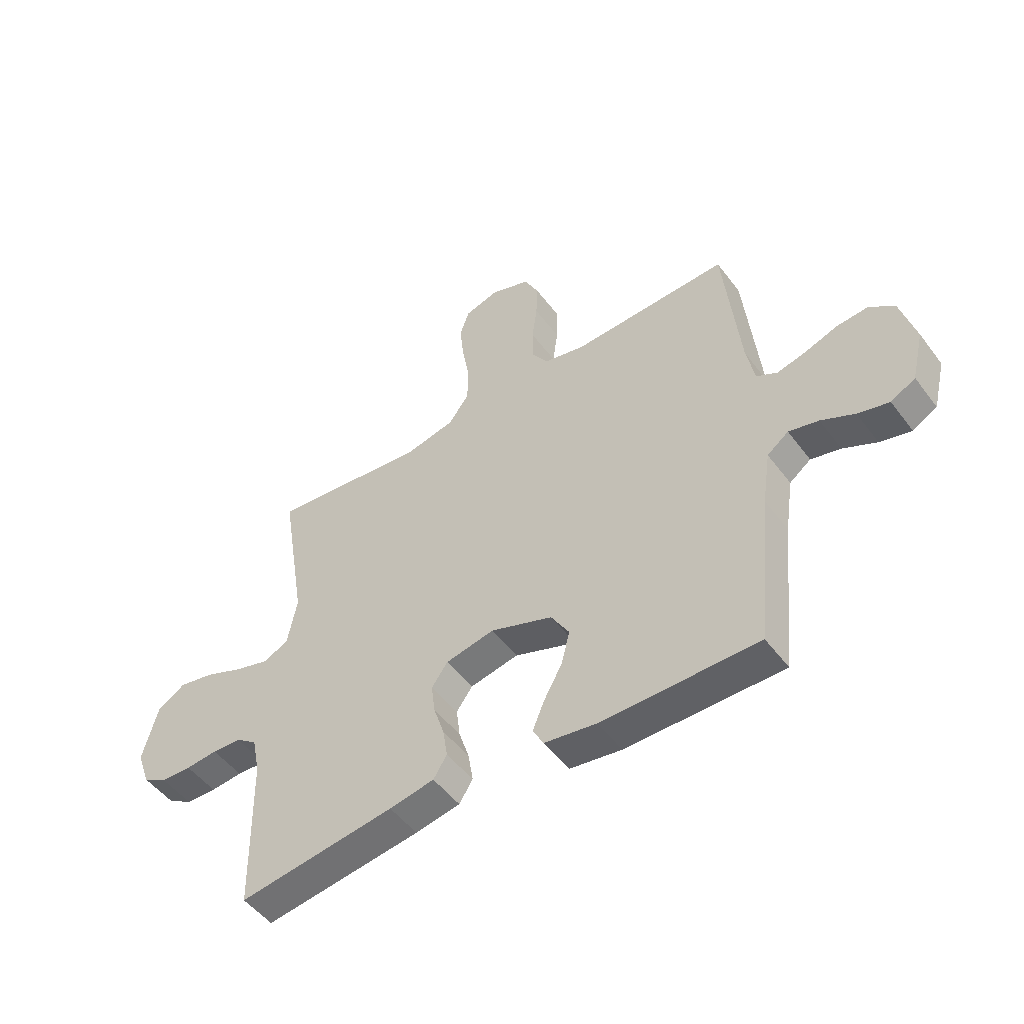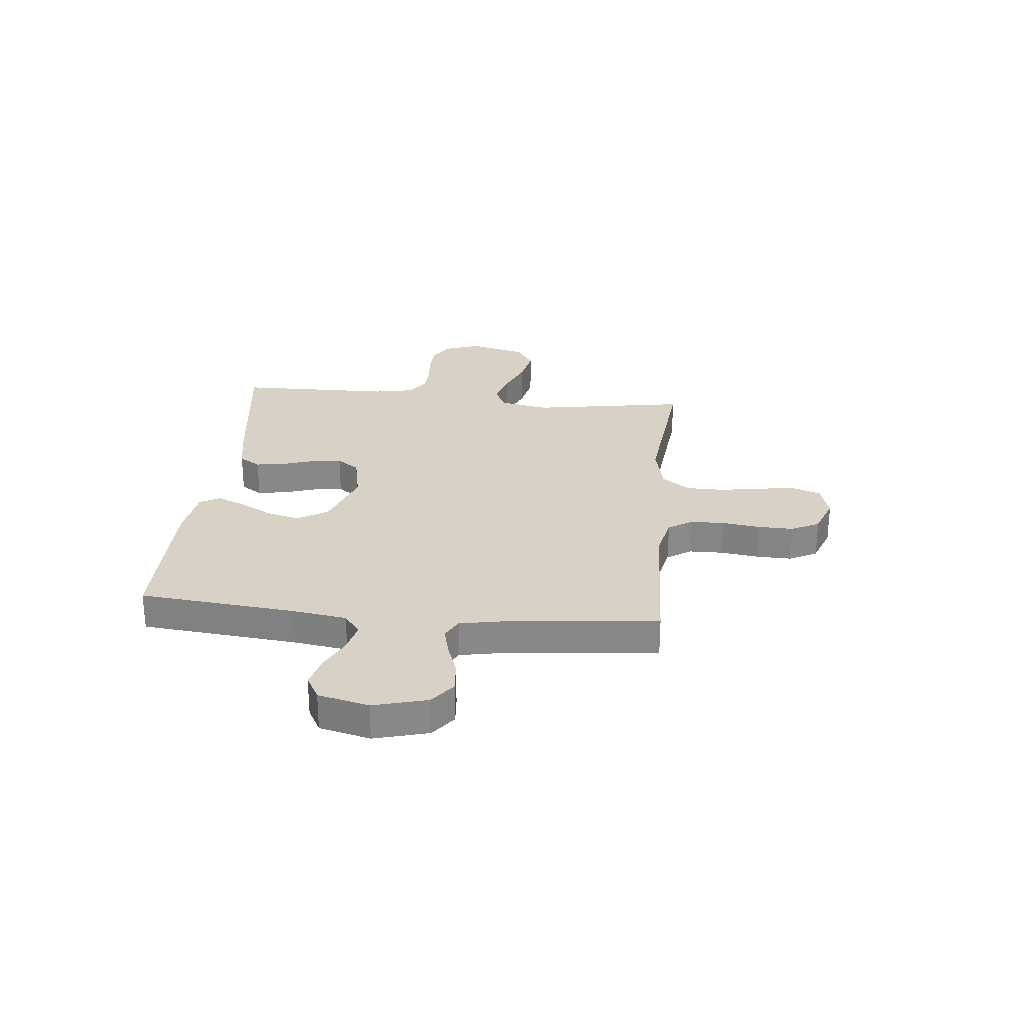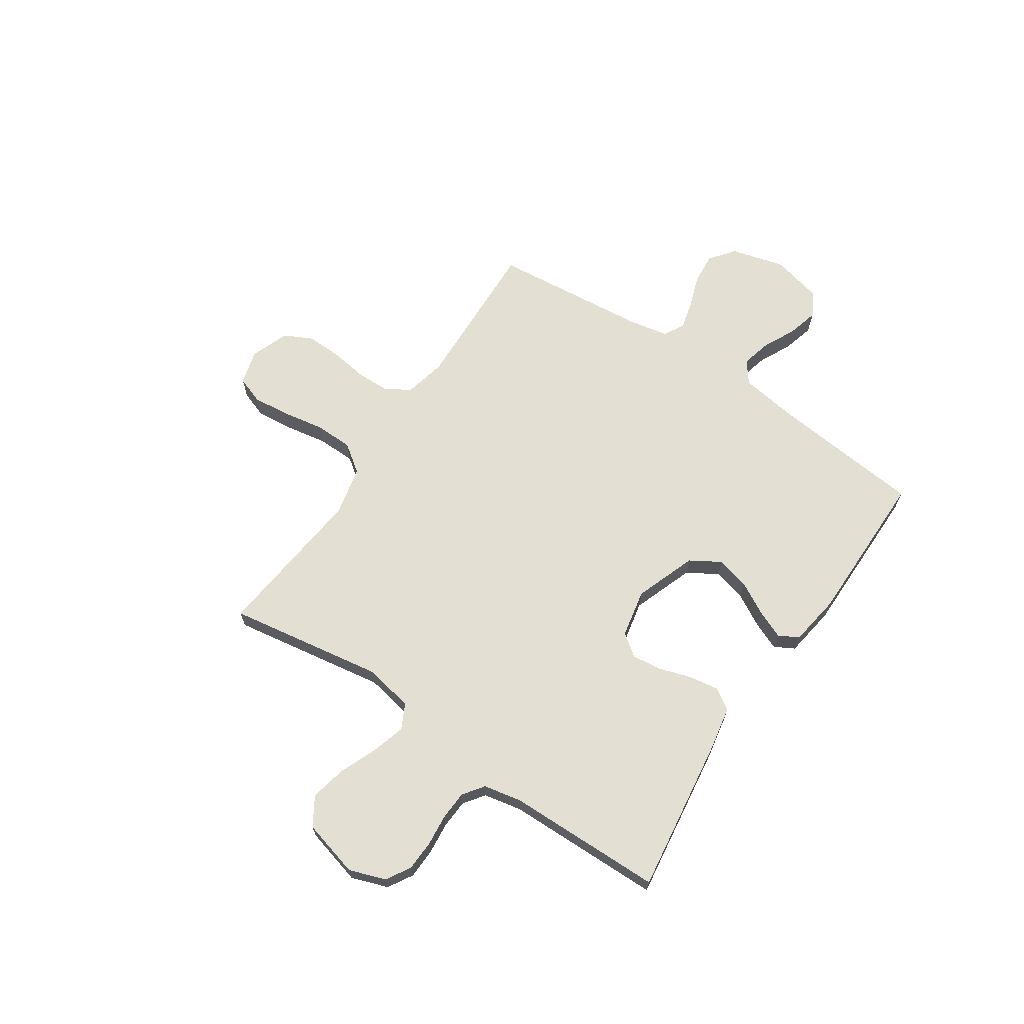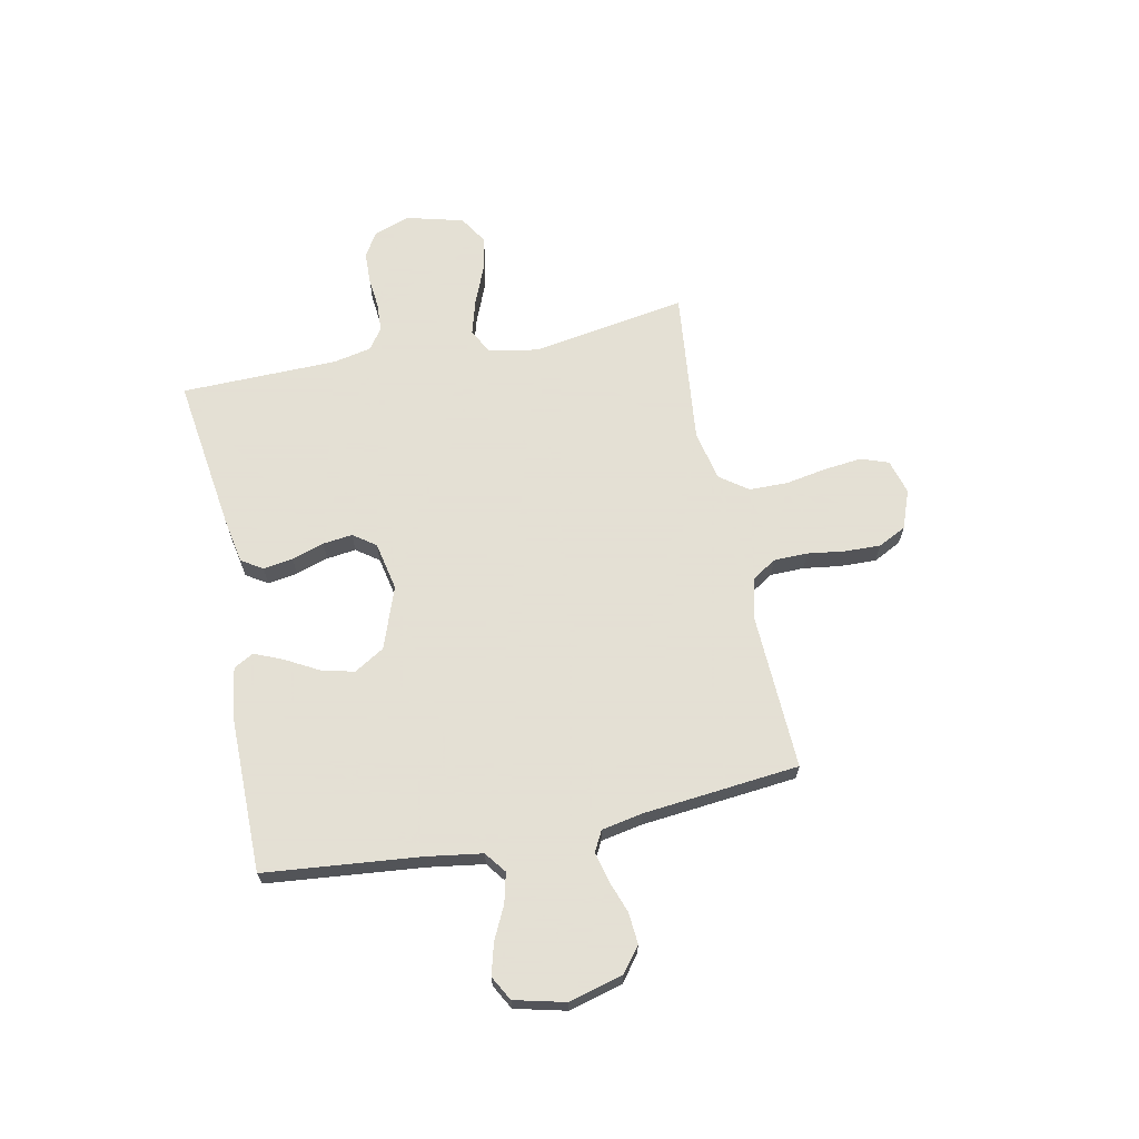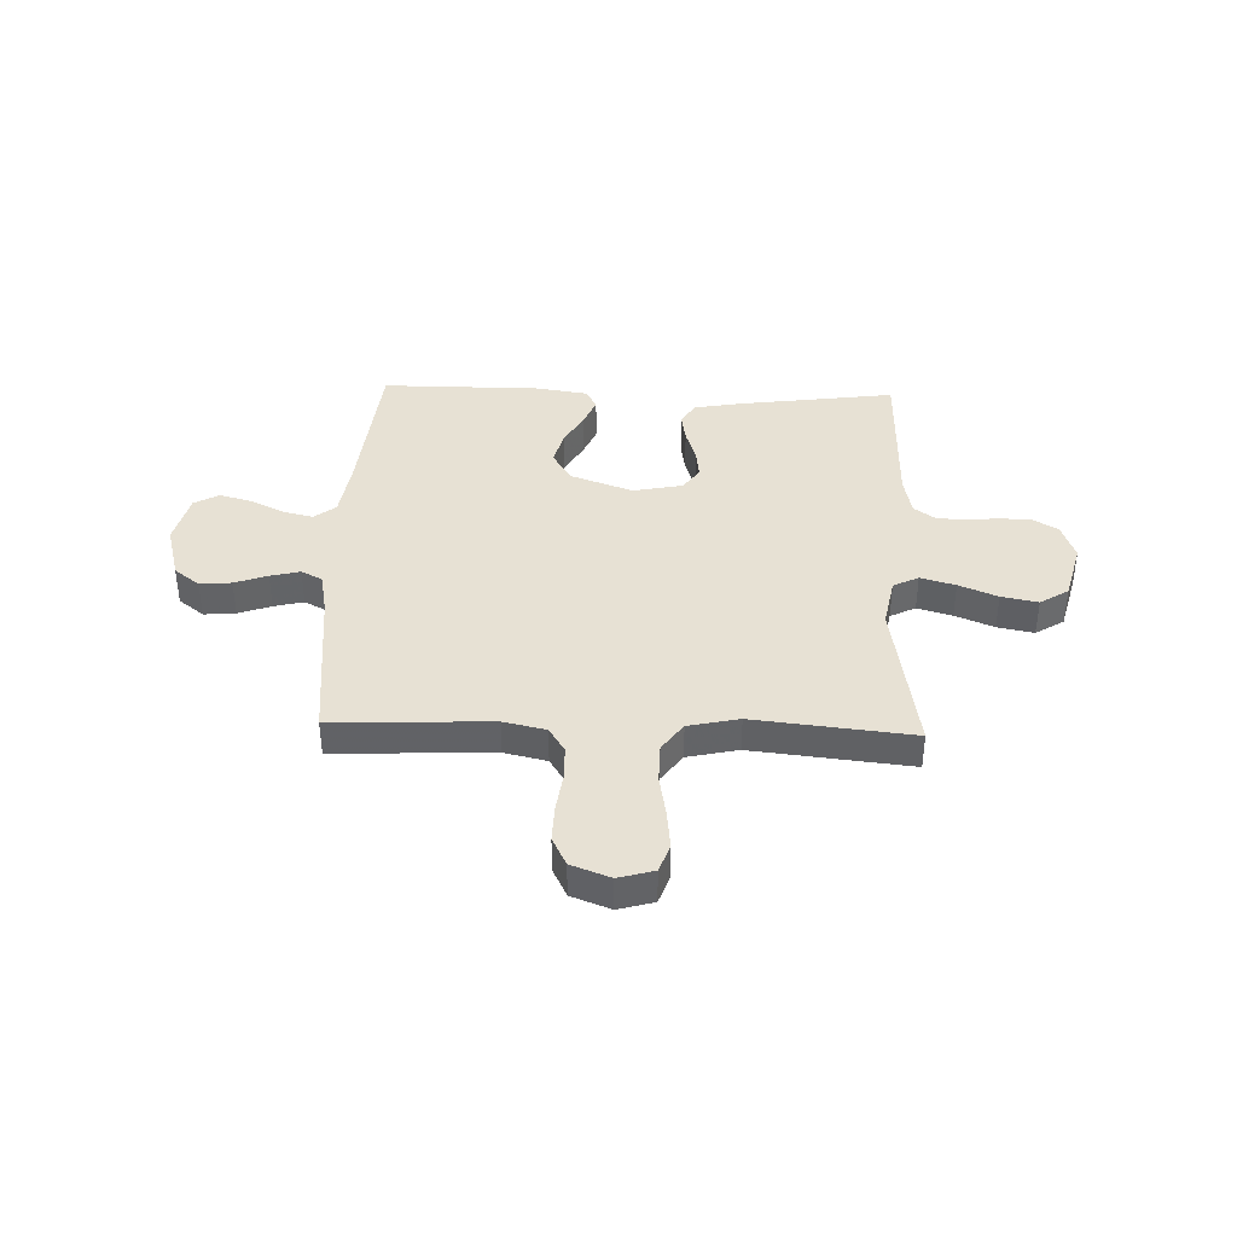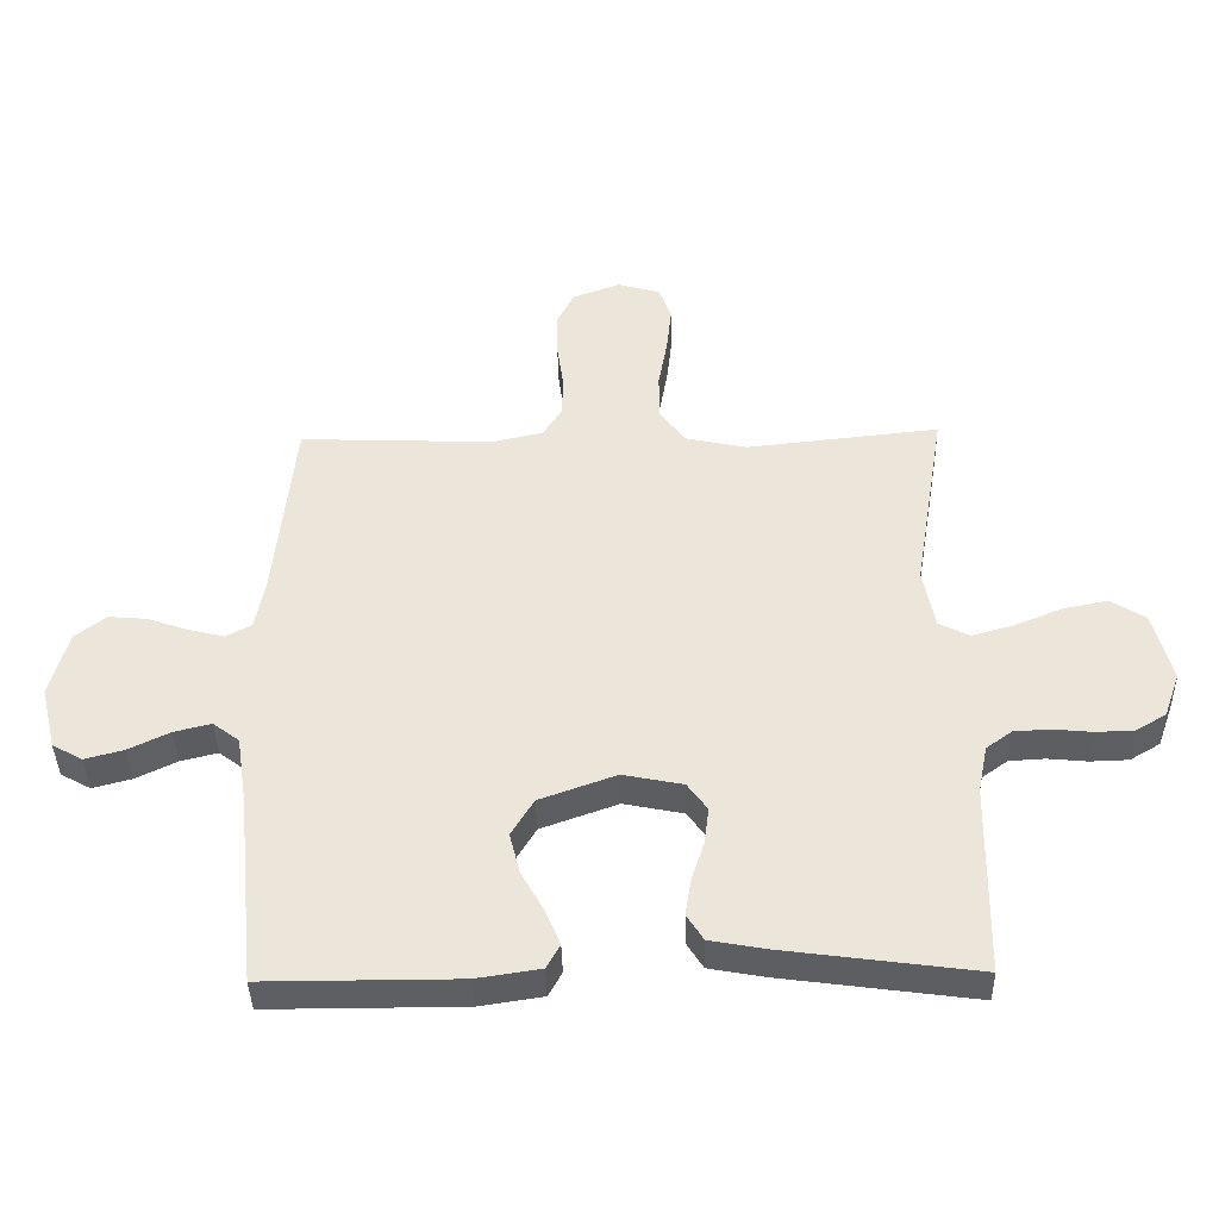
<metadata>
{"format":"obj","ext":"obj","renderer":"f3d","projection":"perspective","resolution":1024,"background":"white","views":[{"elev":-50.4,"azim":-144.4,"up":"+Z"},{"elev":27.5,"azim":-84.4,"up":"+Y"},{"elev":66.8,"azim":124.0,"up":"+Y"},{"elev":66.2,"azim":-101.6,"up":"+Y"},{"elev":39.4,"azim":1.9,"up":"+Y"},{"elev":-40.0,"azim":1.3,"up":"+Z"}]}
</metadata>
<code>
v 0.5 0.07 0.5
v 0.451 0.07 0.2
v 0.469 0.07 0.105
v 0.517 0.07 0.081
v 0.583 0.07 0.1
v 0.656 0.07 0.13
v 0.725 0.07 0.144
v 0.779 0.07 0.11
v 0.808 0.07 0
v 0.783 0.07 -0.07
v 0.736 0.07 -0.098
v 0.677 0.07 -0.1
v 0.616 0.07 -0.094
v 0.56 0.07 -0.097
v 0.52 0.07 -0.126
v 0.505 0.07 -0.2
v 0.5 0.07 -0.5
v 0.2 0.07 -0.459
v 0.114 0.07 -0.443
v 0.088 0.07 -0.402
v 0.097 0.07 -0.345
v 0.117 0.07 -0.283
v 0.124 0.07 -0.226
v 0.093 0.07 -0.183
v 0 0.07 -0.164
v -0.119 0.07 -0.207
v -0.154 0.07 -0.265
v -0.138 0.07 -0.329
v -0.103 0.07 -0.392
v -0.08 0.07 -0.447
v -0.101 0.07 -0.485
v -0.2 0.07 -0.5
v -0.5 0.07 -0.5
v -0.53 0.07 -0.2
v -0.546 0.07 -0.094
v -0.587 0.07 -0.063
v -0.644 0.07 -0.077
v -0.708 0.07 -0.108
v -0.768 0.07 -0.124
v -0.815 0.07 -0.098
v -0.839 0.07 0
v -0.811 0.07 0.104
v -0.763 0.07 0.141
v -0.703 0.07 0.136
v -0.641 0.07 0.114
v -0.585 0.07 0.1
v -0.545 0.07 0.121
v -0.53 0.07 0.2
v -0.5 0.07 0.5
v -0.2 0.07 0.488
v -0.12 0.07 0.506
v -0.09 0.07 0.553
v -0.089 0.07 0.618
v -0.099 0.07 0.69
v -0.101 0.07 0.759
v -0.074 0.07 0.813
v 0 0.07 0.841
v 0.067 0.07 0.822
v 0.086 0.07 0.769
v 0.078 0.07 0.696
v 0.064 0.07 0.617
v 0.065 0.07 0.543
v 0.104 0.07 0.489
v 0.2 0.07 0.468
v 0.5 0 0.5
v 0.451 0 0.2
v 0.469 0 0.105
v 0.517 0 0.081
v 0.583 0 0.1
v 0.656 0 0.13
v 0.725 0 0.144
v 0.779 0 0.11
v 0.808 0 0
v 0.783 0 -0.07
v 0.736 0 -0.098
v 0.677 0 -0.1
v 0.616 0 -0.094
v 0.56 0 -0.097
v 0.52 0 -0.126
v 0.505 0 -0.2
v 0.5 0 -0.5
v 0.2 0 -0.459
v 0.114 0 -0.443
v 0.088 0 -0.402
v 0.097 0 -0.345
v 0.117 0 -0.283
v 0.124 0 -0.226
v 0.093 0 -0.183
v 0 0 -0.164
v -0.119 0 -0.207
v -0.154 0 -0.265
v -0.138 0 -0.329
v -0.103 0 -0.392
v -0.08 0 -0.447
v -0.101 0 -0.485
v -0.2 0 -0.5
v -0.5 0 -0.5
v -0.53 0 -0.2
v -0.546 0 -0.094
v -0.587 0 -0.063
v -0.644 0 -0.077
v -0.708 0 -0.108
v -0.768 0 -0.124
v -0.815 0 -0.098
v -0.839 0 0
v -0.811 0 0.104
v -0.763 0 0.141
v -0.703 0 0.136
v -0.641 0 0.114
v -0.585 0 0.1
v -0.545 0 0.121
v -0.53 0 0.2
v -0.5 0 0.5
v -0.2 0 0.488
v -0.12 0 0.506
v -0.09 0 0.553
v -0.089 0 0.618
v -0.099 0 0.69
v -0.101 0 0.759
v -0.074 0 0.813
v 0 0 0.841
v 0.067 0 0.822
v 0.086 0 0.769
v 0.078 0 0.696
v 0.064 0 0.617
v 0.065 0 0.543
v 0.104 0 0.489
v 0.2 0 0.468
f 59 60 61
f 58 59 61
f 57 58 61
f 56 57 61
f 55 56 61
f 54 55 61
f 53 54 61
f 52 53 61 62
f 51 52 62 63
f 48 49 50
f 51 63 64
f 50 51 64
f 48 50 64
f 47 48 64
f 43 44 45
f 42 43 45
f 41 42 45
f 40 41 45
f 39 40 45
f 38 39 45
f 37 38 45
f 36 37 45 46
f 64 1 2
f 47 64 2
f 46 47 2
f 36 46 2
f 35 36 2
f 32 33 34
f 31 32 34
f 30 31 34
f 29 30 34
f 28 29 34
f 20 21 22
f 19 20 22
f 18 19 22
f 17 18 22
f 16 17 22
f 15 16 22 23
f 14 15 23 24
f 11 12 13
f 10 11 13
f 9 10 13
f 8 9 13
f 7 8 13
f 6 7 13
f 5 6 13
f 4 5 13 14
f 14 24 25
f 4 14 25
f 3 4 25
f 27 28 34 35
f 26 27 35
f 25 26 35
f 3 25 35
f 2 3 35
f 125 124 123
f 125 123 122
f 125 122 121
f 125 121 120
f 125 120 119
f 125 119 118
f 125 118 117
f 126 125 117 116
f 127 126 116 115
f 114 113 112
f 128 127 115
f 128 115 114
f 128 114 112
f 128 112 111
f 109 108 107
f 109 107 106
f 109 106 105
f 109 105 104
f 109 104 103
f 109 103 102
f 109 102 101
f 110 109 101 100
f 66 65 128
f 66 128 111
f 66 111 110
f 66 110 100
f 66 100 99
f 98 97 96
f 98 96 95
f 98 95 94
f 98 94 93
f 98 93 92
f 86 85 84
f 86 84 83
f 86 83 82
f 86 82 81
f 86 81 80
f 87 86 80 79
f 88 87 79 78
f 77 76 75
f 77 75 74
f 77 74 73
f 77 73 72
f 77 72 71
f 77 71 70
f 77 70 69
f 78 77 69 68
f 89 88 78
f 89 78 68
f 89 68 67
f 99 98 92 91
f 99 91 90
f 99 90 89
f 99 89 67
f 99 67 66
f 1 65 66 2
f 2 66 67 3
f 3 67 68 4
f 4 68 69 5
f 5 69 70 6
f 6 70 71 7
f 7 71 72 8
f 8 72 73 9
f 9 73 74 10
f 10 74 75 11
f 11 75 76 12
f 12 76 77 13
f 13 77 78 14
f 14 78 79 15
f 15 79 80 16
f 16 80 81 17
f 17 81 82 18
f 18 82 83 19
f 19 83 84 20
f 20 84 85 21
f 21 85 86 22
f 22 86 87 23
f 23 87 88 24
f 24 88 89 25
f 25 89 90 26
f 26 90 91 27
f 27 91 92 28
f 28 92 93 29
f 29 93 94 30
f 30 94 95 31
f 31 95 96 32
f 32 96 97 33
f 33 97 98 34
f 34 98 99 35
f 35 99 100 36
f 36 100 101 37
f 37 101 102 38
f 38 102 103 39
f 39 103 104 40
f 40 104 105 41
f 41 105 106 42
f 42 106 107 43
f 43 107 108 44
f 44 108 109 45
f 45 109 110 46
f 46 110 111 47
f 47 111 112 48
f 48 112 113 49
f 49 113 114 50
f 50 114 115 51
f 51 115 116 52
f 52 116 117 53
f 53 117 118 54
f 54 118 119 55
f 55 119 120 56
f 56 120 121 57
f 57 121 122 58
f 58 122 123 59
f 59 123 124 60
f 60 124 125 61
f 61 125 126 62
f 62 126 127 63
f 63 127 128 64
f 64 128 65 1

</code>
